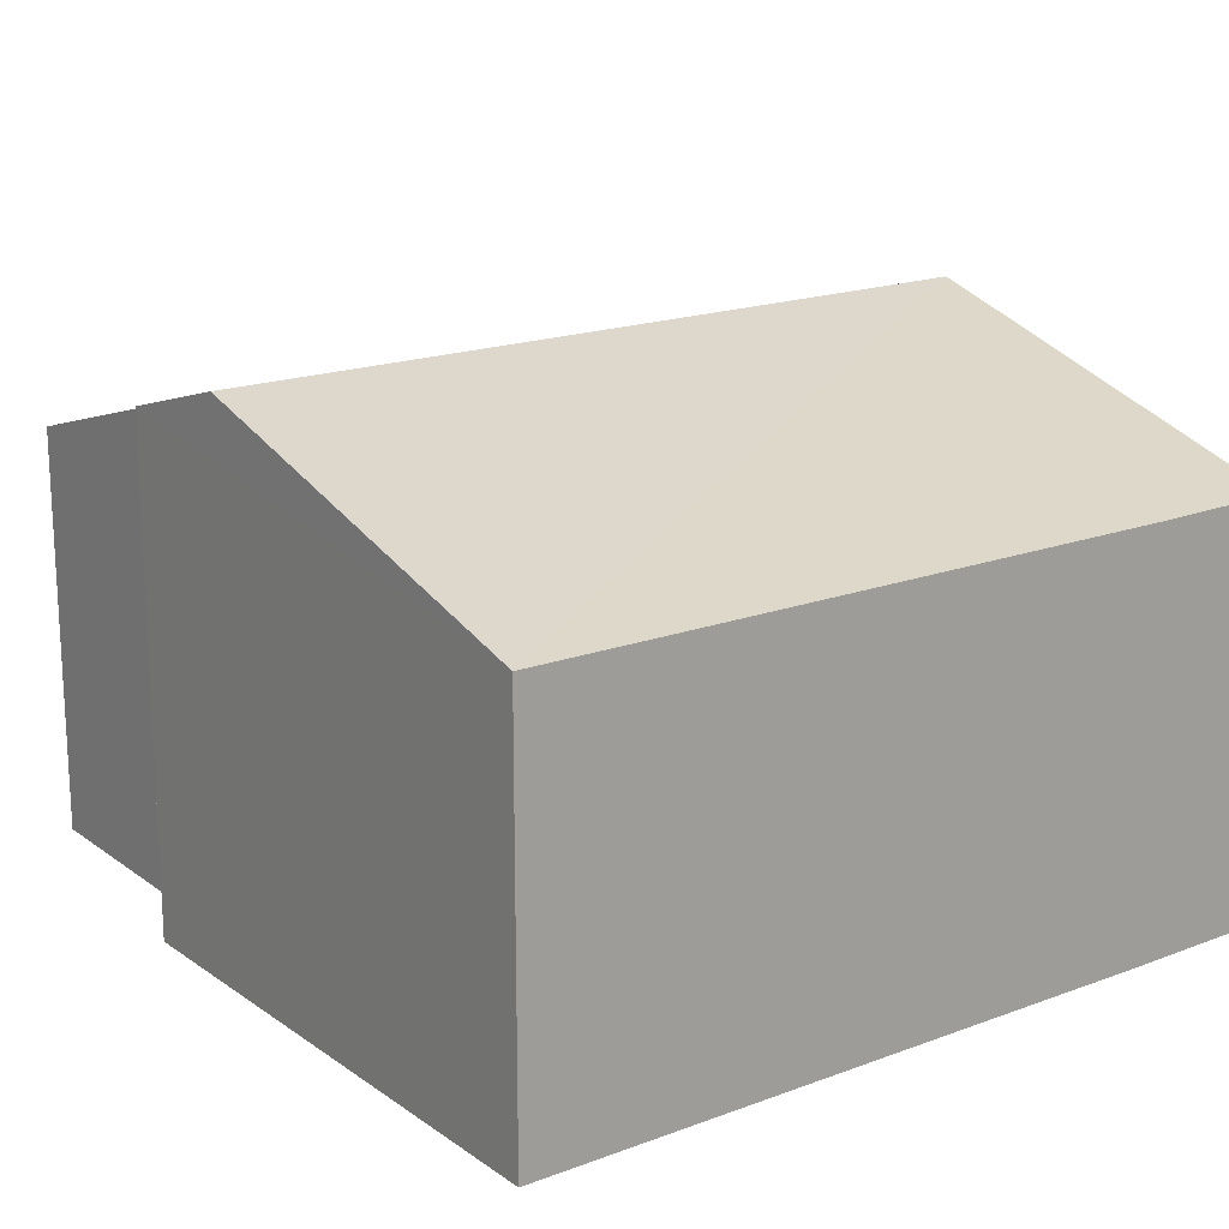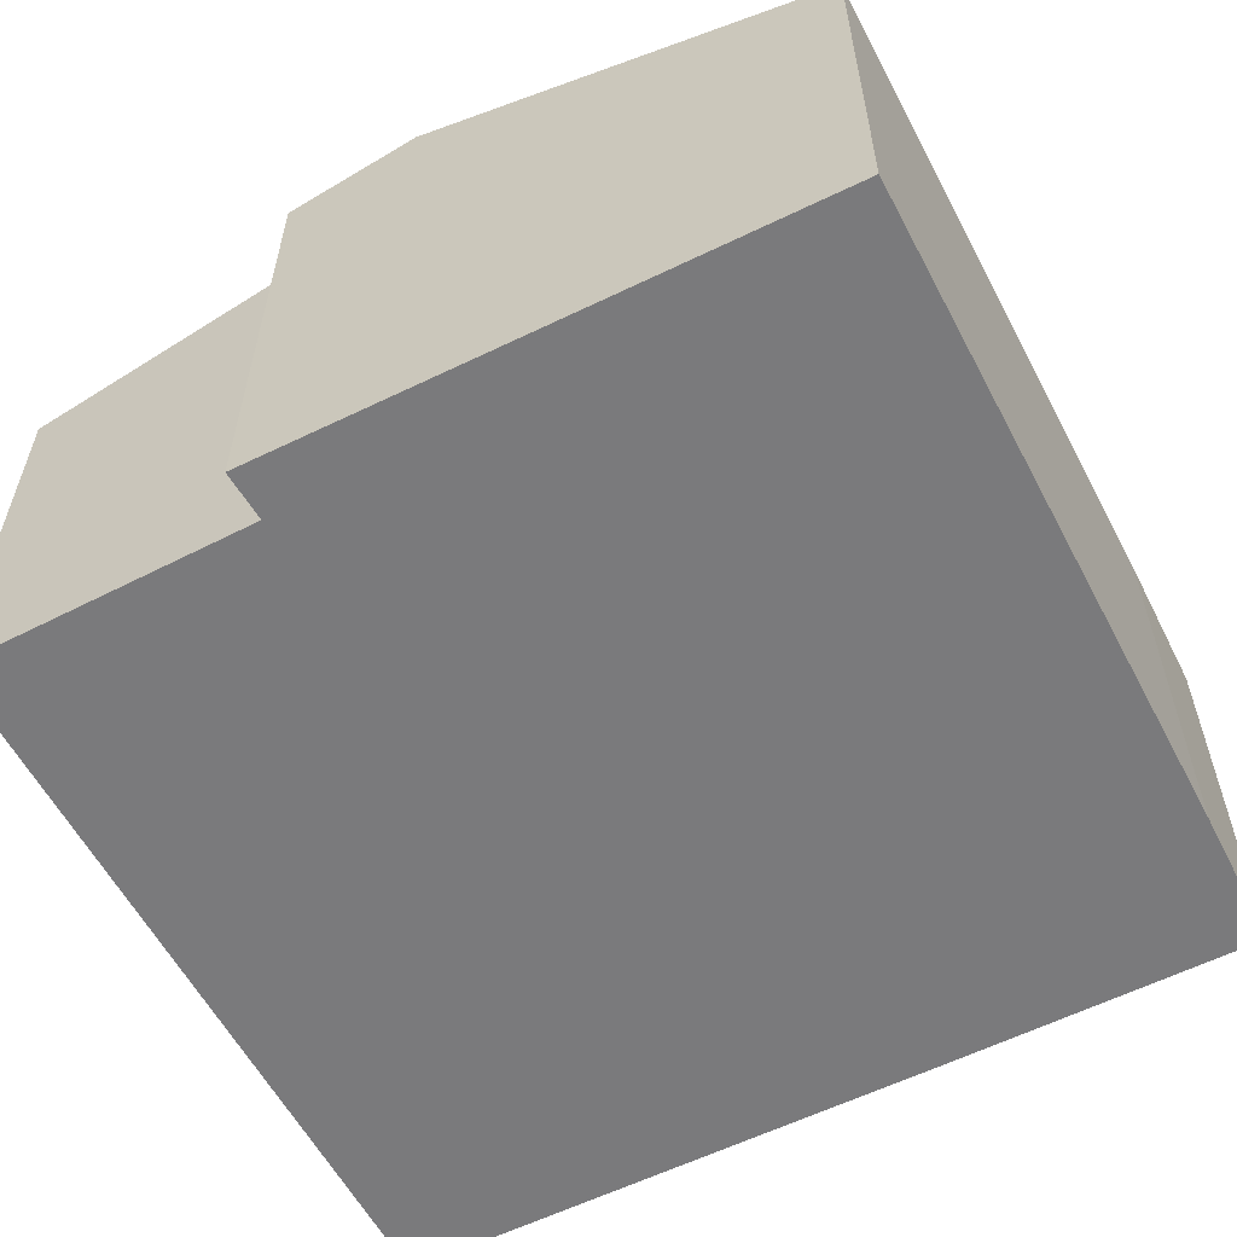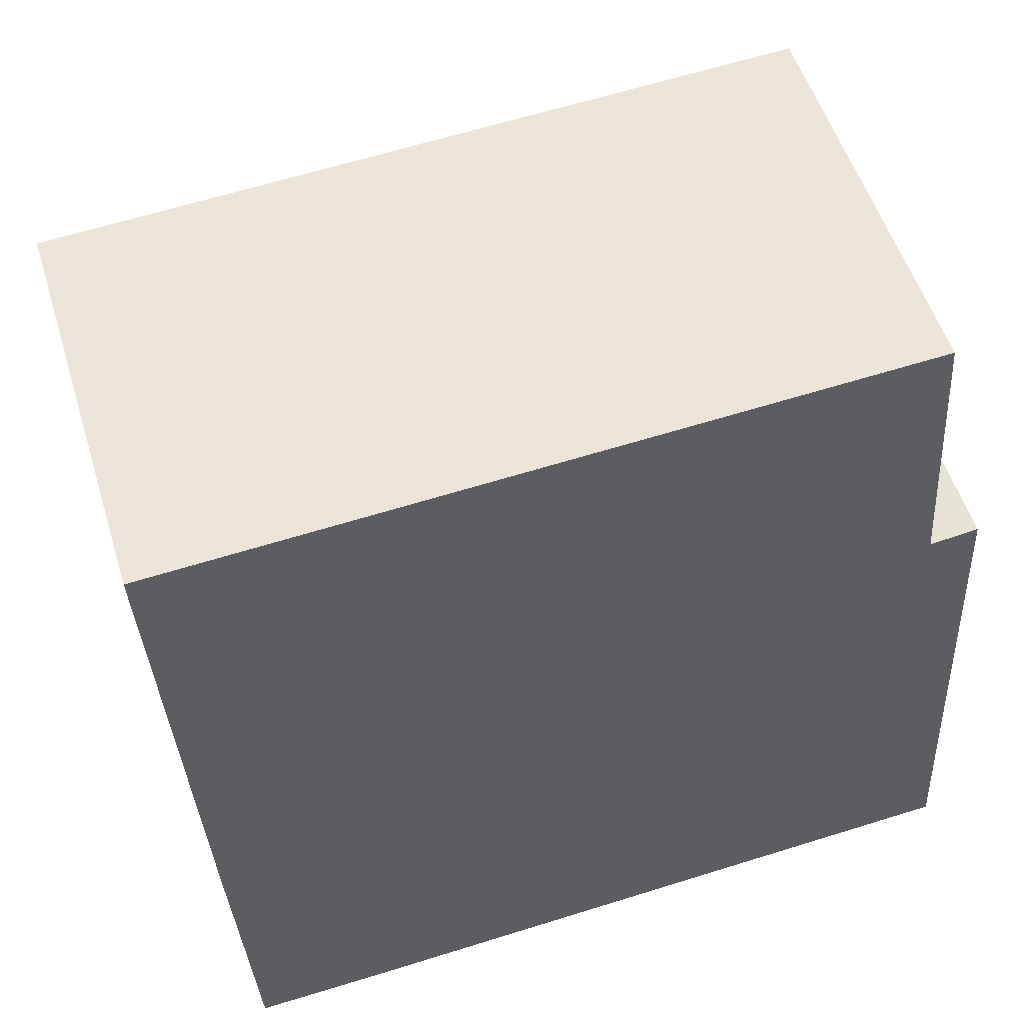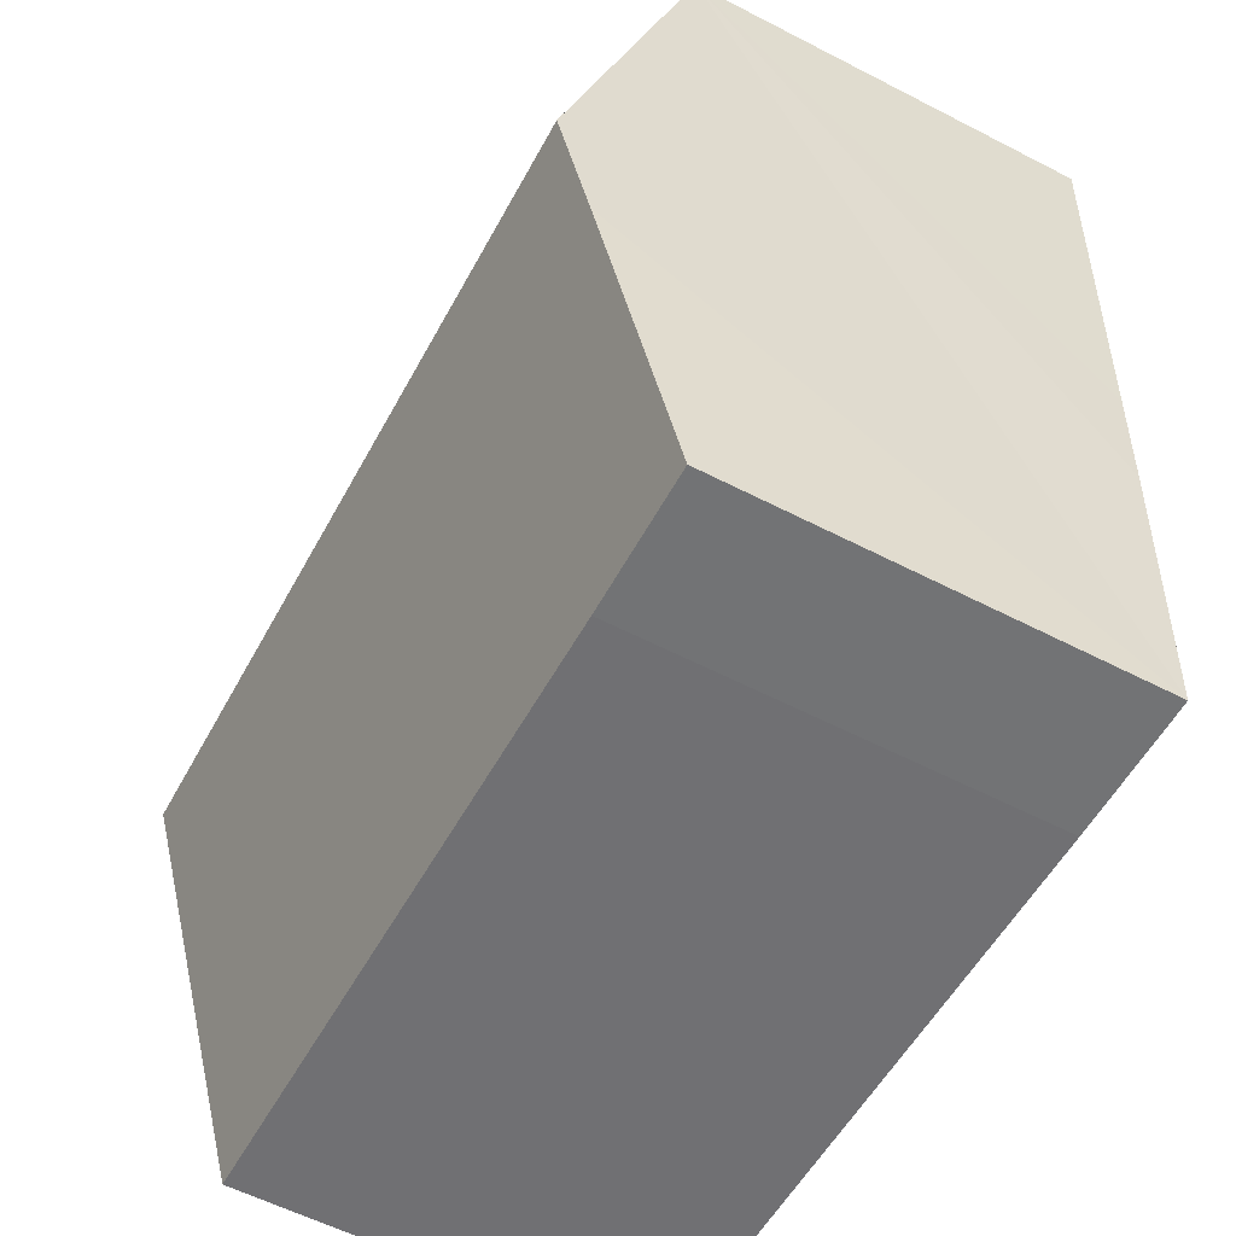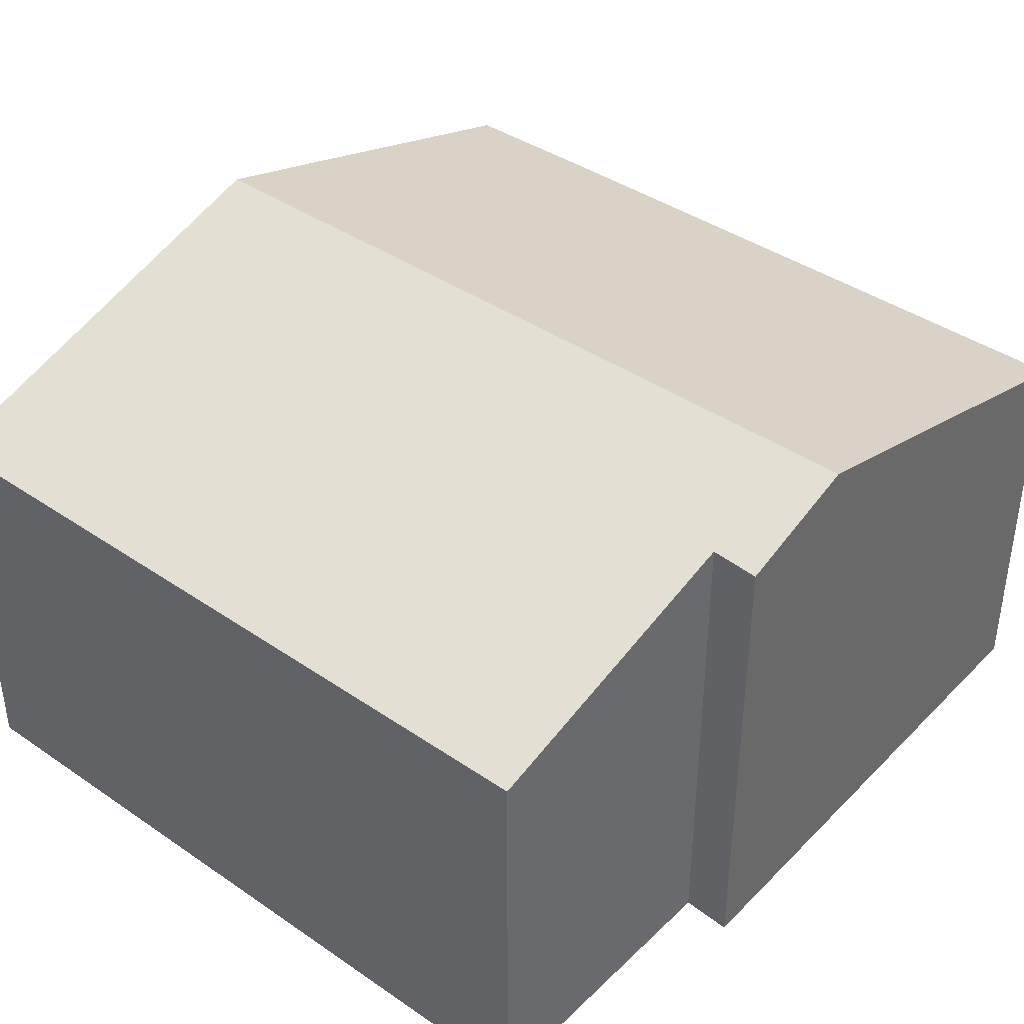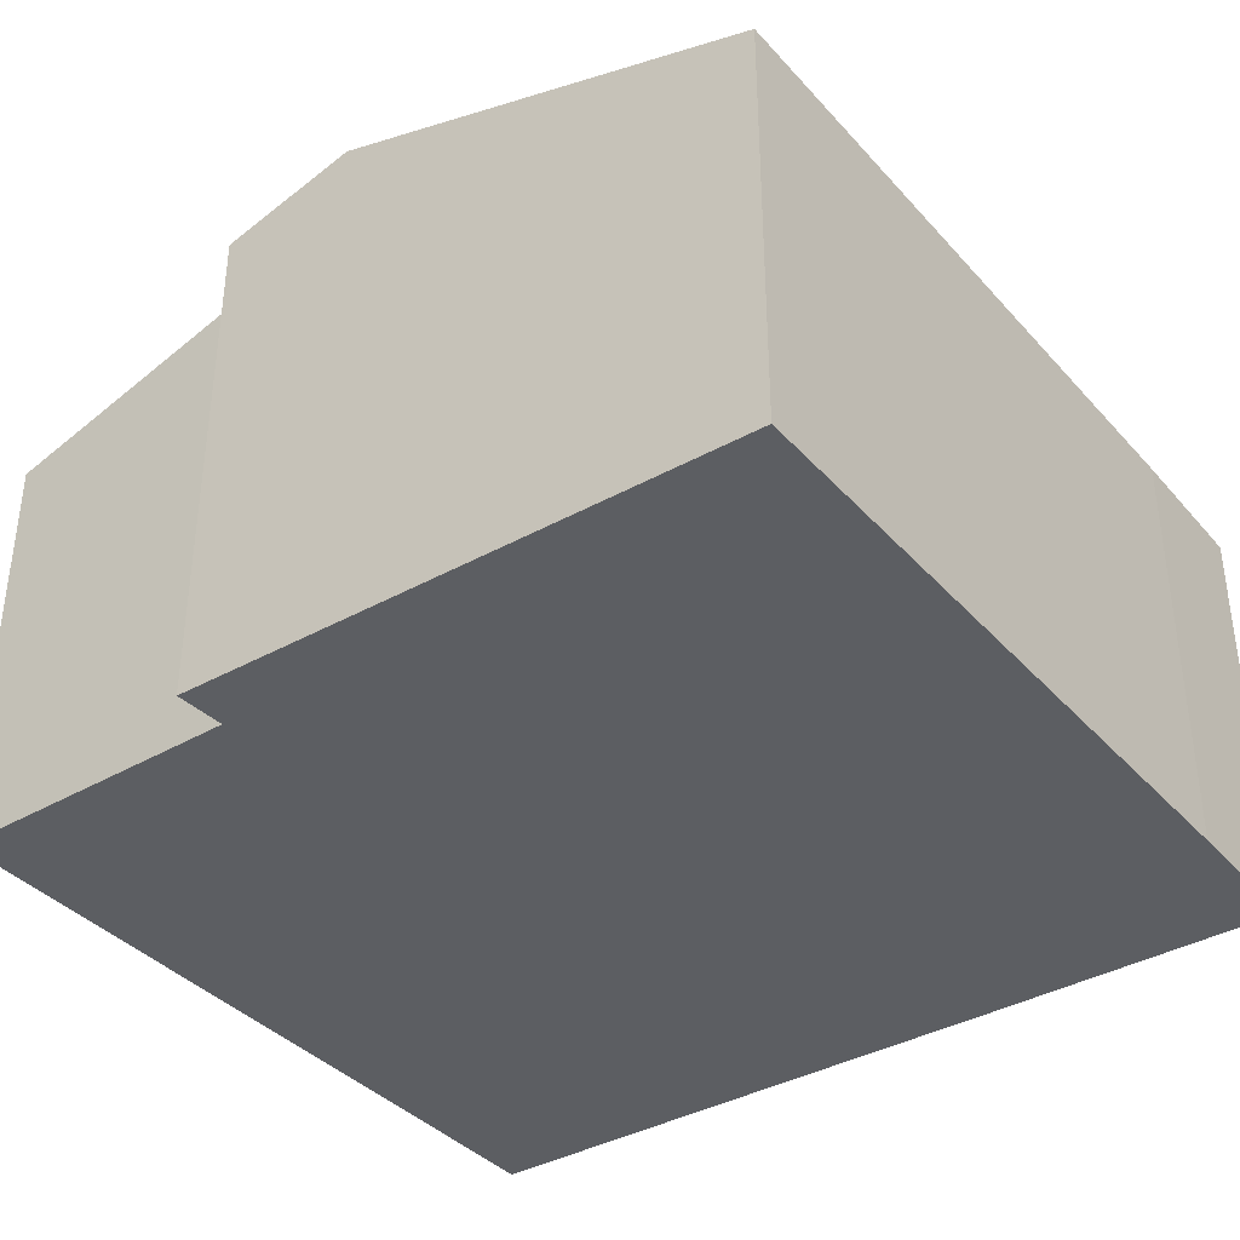
<metadata>
{"format":"obj","ext":"obj","renderer":"f3d","projection":"perspective","resolution":1024,"background":"white","views":[{"elev":18.0,"azim":140.2,"up":"+Y"},{"elev":-58.2,"azim":113.9,"up":"+Y"},{"elev":53.0,"azim":-16.9,"up":"+Z"},{"elev":-58.6,"azim":-118.0,"up":"+Z"},{"elev":40.1,"azim":36.7,"up":"+Y"},{"elev":-37.6,"azim":122.6,"up":"+Y"}]}
</metadata>
<code>
v  14.72 7.153 -13.84
v  0.433 9.283 -7.364
v  14.38 9.283 -6.515
v  8.018 7.141 -14.29
v  0.556 8.672 -9.466
v  3.37 7.134 -14.6
v  0.9 7.141 -14.72
v  8.018 7.14 0.488
v  0 7.14 4.372e-16
v  13.05 7.14 0.795
v  13.41 8.63 -4.322
v  14.27 8.616 -4.219
v  0.9 9.016e-16 -14.72
v  0.556 5.796e-16 -9.466
v  0.433 4.509e-16 -7.364
v  0 0 0
v  8.018 -2.988e-17 0.488
v  13.05 -4.868e-17 0.795
v  13.41 2.646e-16 -4.322
v  14.27 2.583e-16 -4.219
v  14.72 8.476e-16 -13.84
v  14.38 3.989e-16 -6.515
v  8.018 8.749e-16 -14.29
v  3.37 8.939e-16 -14.6
g defaultobject
f 1 2 3
f 2 1 4
f 2 4 5
f 5 4 6
f 5 6 7
f 8 2 9
f 2 8 10
f 2 10 11
f 2 11 12
f 2 12 3
f 13 5 7
f 5 13 2
f 2 13 9
f 9 13 14
f 9 14 15
f 9 15 16
f 16 8 9
f 8 16 17
f 8 17 10
f 10 17 18
f 19 12 11
f 12 19 20
f 10 19 11
f 19 10 18
f 12 1 3
f 1 12 20
f 1 20 21
f 21 20 22
f 21 4 1
f 4 21 23
f 4 23 6
f 6 23 24
f 6 24 7
f 7 24 13
f 17 19 18
f 19 17 16
f 19 16 22
f 22 16 21
f 21 16 15
f 21 15 23
f 23 15 14
f 23 14 13
f 23 13 24
f 22 20 19

</code>
